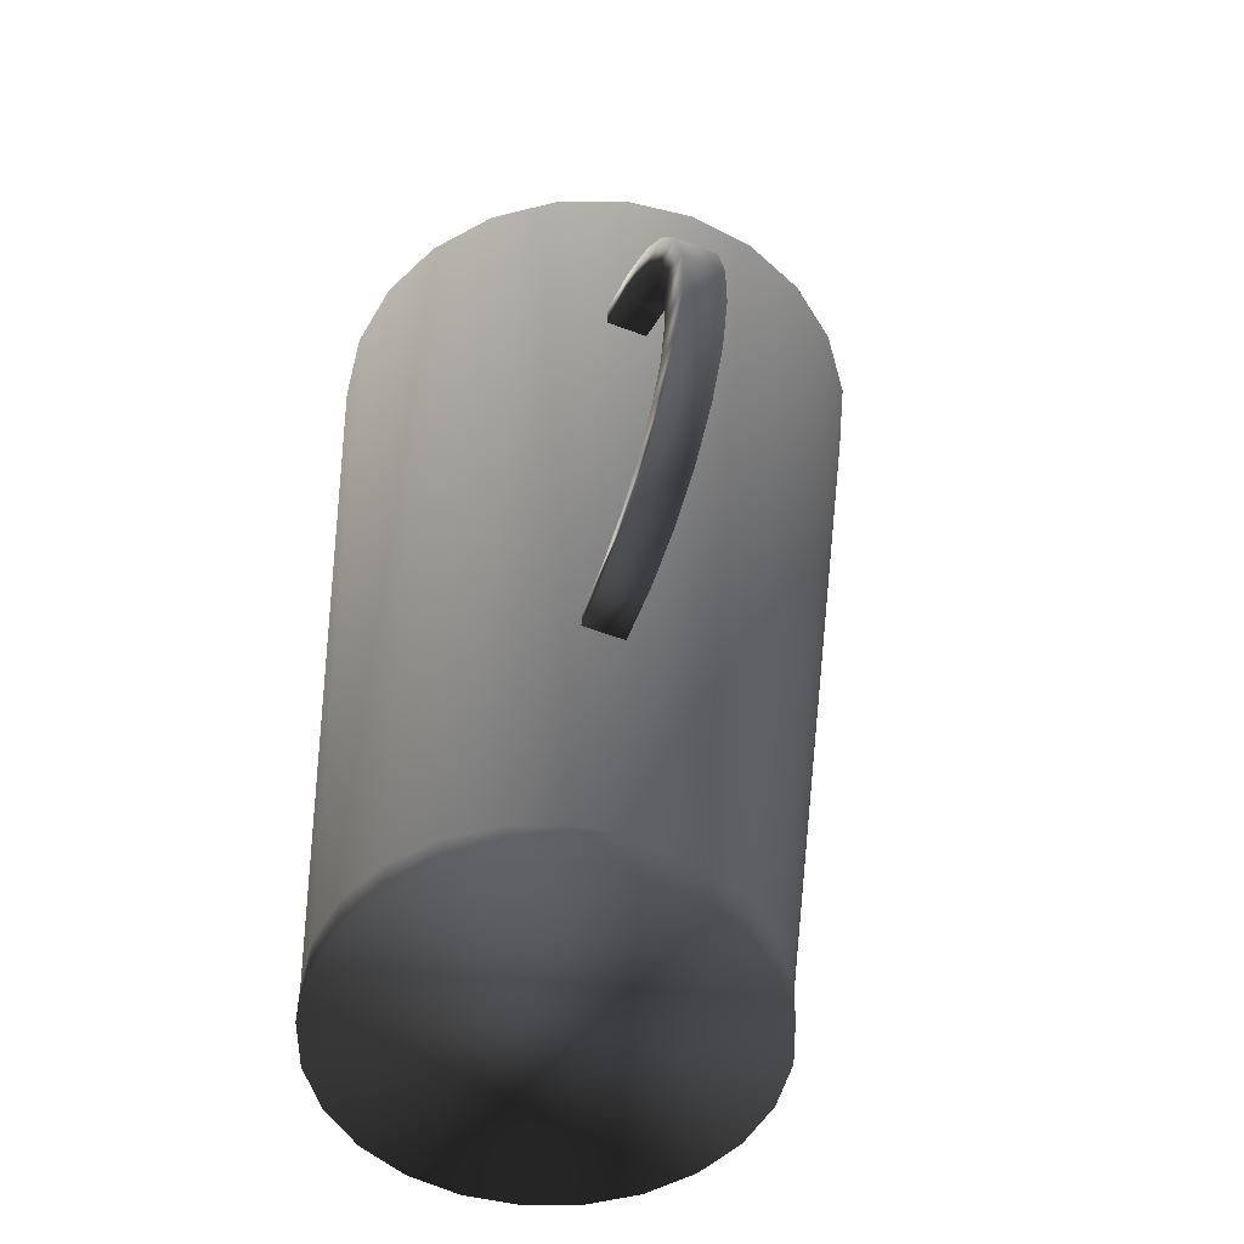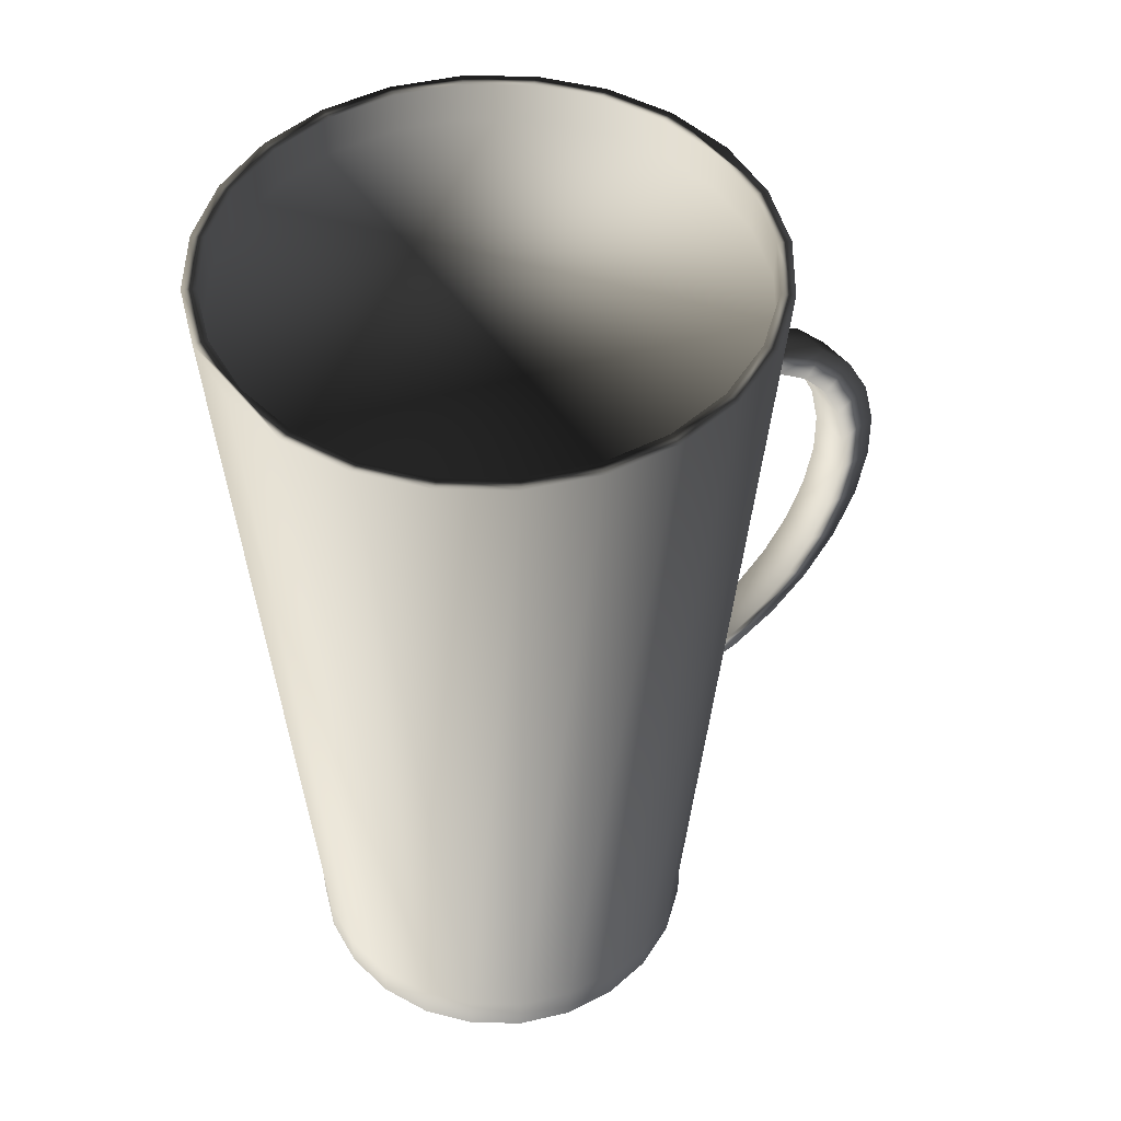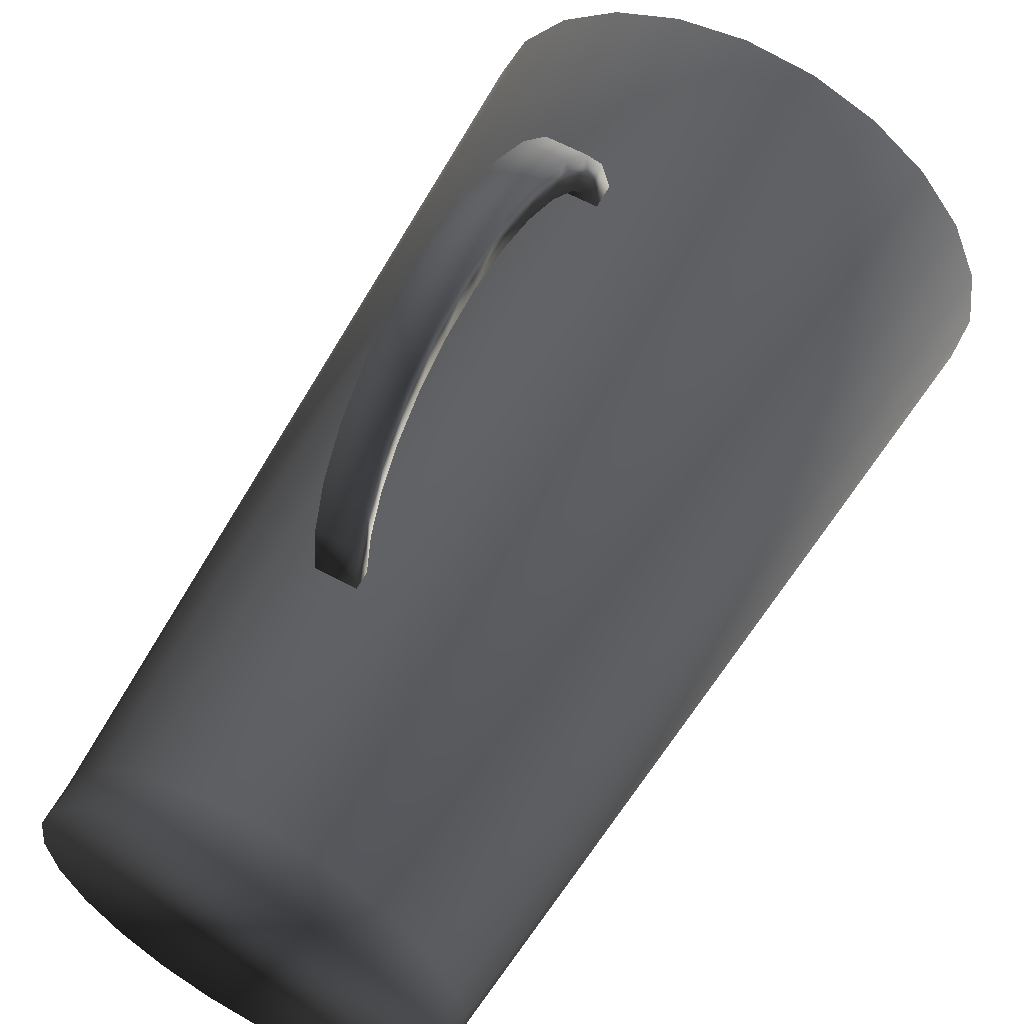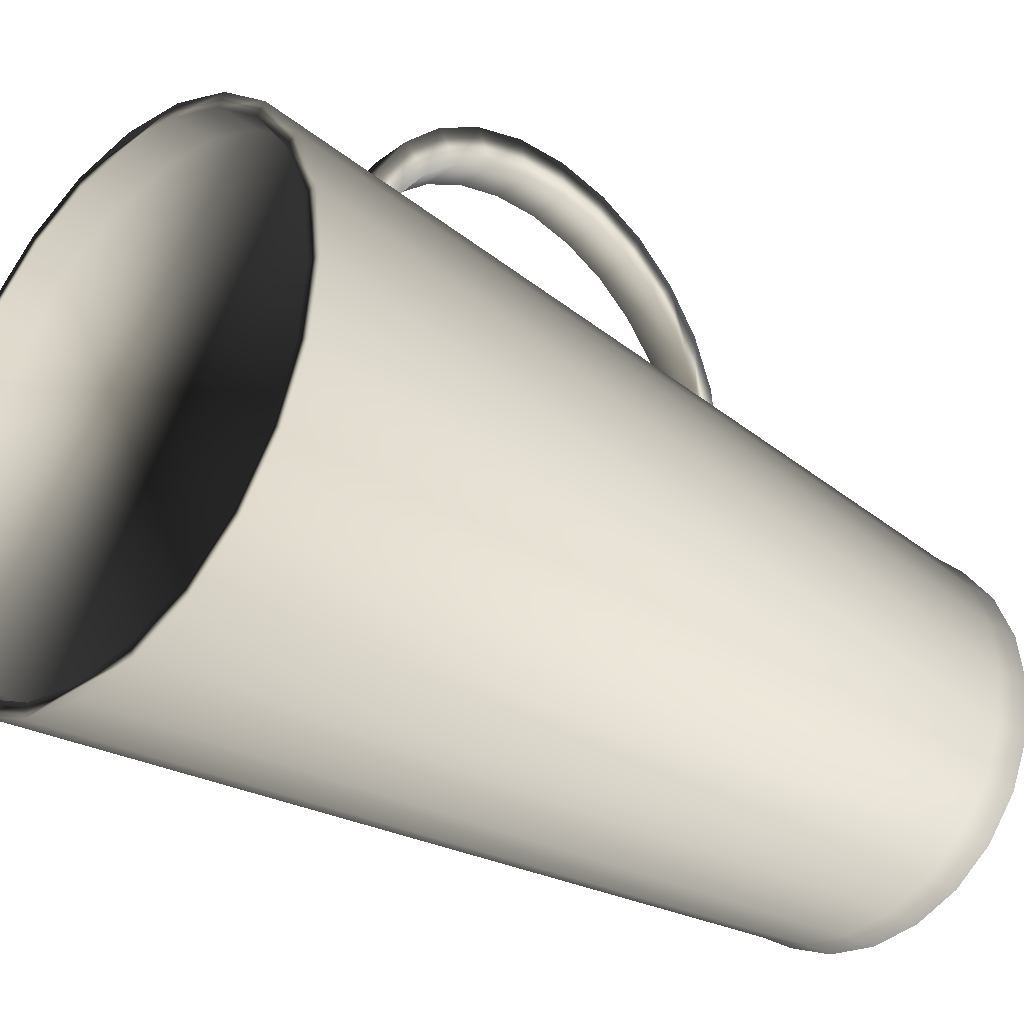
<metadata>
{"format":"obj","ext":"obj","renderer":"f3d","projection":"perspective","resolution":1024,"background":"white","views":[{"elev":-52.1,"azim":158.0,"up":"+Z"},{"elev":49.2,"azim":53.3,"up":"+Z"},{"elev":59.9,"azim":-151.1,"up":"+Y"},{"elev":-30.6,"azim":46.5,"up":"+Y"}]}
</metadata>
<code>
v 0.009096 -0.0441 0.05868
v 0.0166 -0.03652 -0.05334
v 0.01757 -0.04059 0.05868
v 0.01017 -0.03918 -0.05334
v 0.02212 -0.03228 -0.05334
v 0.003264 -0.04009 -0.05334
v 0.0166 -0.03652 -0.05868
v 0.02485 -0.035 0.05868
v 0.02212 -0.03228 -0.05868
v -0 -0.0453 0.05868
v 0.01017 -0.03918 -0.05868
v 0.03044 -0.02773 0.05868
v 0.02636 -0.02676 -0.05334
v -0.003639 -0.03918 -0.05334
v 0.003264 -0.04009 -0.05868
v 0.02636 -0.02676 -0.05868
v -0.009096 -0.0441 0.05868
v 0.03395 -0.01925 0.05868
v 0.02903 -0.02032 -0.05334
v -0.01007 -0.03652 -0.05334
v -0.003639 -0.03918 -0.05868
v -0.01007 -0.03652 -0.05868
v -0.0156 -0.03228 -0.05334
v -0.0156 -0.03228 -0.05868
v -0.01983 -0.02676 -0.05868
v 0.02903 -0.02032 -0.05868
v -0.01757 -0.04059 0.05868
v -0.01983 -0.02676 -0.05334
v 0.03514 -0.01016 0.05868
v -0.0225 -0.02032 -0.05868
v 0.02994 -0.01342 -0.05334
v -0.02485 -0.035 0.05868
v -0.0225 -0.02032 -0.05334
v 0.02994 -0.01342 -0.05868
v -0.03044 -0.02773 0.05868
v 0.03395 -0.001054 0.05868
v -0.02341 -0.01342 -0.05868
v 0.02903 -0.006511 -0.05334
v -0.03395 -0.01925 0.05868
v -0.02341 -0.01342 -0.05334
v 0.02903 -0.006511 -0.05868
v 0.03044 0.007417 0.05868
v -0.0225 -0.006511 -0.05868
v 0.02636 -8.3e-05 -0.05334
v -0.03514 -0.01016 0.05868
v -0.0225 -0.006511 -0.05334
v 0.02636 -8.3e-05 -0.05868
v 0.02485 0.0147 0.05868
v -0.01983 -8.3e-05 -0.05868
v 0.02212 0.005444 -0.05334
v -0.03395 -0.001054 0.05868
v -0.01983 -8.3e-05 -0.05334
v 0.02212 0.005444 -0.05868
v 0.01757 0.02029 0.05868
v -0.0156 0.005444 -0.05868
v 0.0166 0.009684 -0.05868
v 0.0166 0.009684 -0.05334
v -0.03044 0.007417 0.05868
v -0.0156 0.005444 -0.05334
v 0.009096 0.02379 0.05868
v -0.01007 0.009684 -0.05334
v -0.01007 0.009684 -0.05868
v 0.01017 0.01235 -0.05868
v 0.01017 0.01235 -0.05334
v -0.02485 0.0147 0.05868
v -0.01757 0.02029 0.05868
v -0.003639 0.01235 -0.05334
v -0.003639 0.01235 -0.05868
v 0.003264 0.01325 -0.05334
v -0.009096 0.02379 0.05868
v 0.003264 0.01325 -0.05868
v -0 0.02499 0.05868
v 0.008628 -0.04235 0.05868
v -0 -0.04349 0.05868
v 0.01667 -0.03902 0.05868
v -0 -0.04349 0.05334
v 0.008628 -0.04235 0.05334
v 0.02357 -0.03373 0.05868
v -0.008629 -0.04235 0.05868
v -0.008629 -0.04235 0.05334
v 0.01667 -0.03902 0.05334
v 0.02887 -0.02682 0.05868
v 0.02887 -0.02682 0.05334
v 0.02357 -0.03373 0.05334
v -0.01667 -0.03902 0.05868
v -0.01667 -0.03902 0.05334
v 0.0322 -0.01878 0.05868
v 0.0322 -0.01878 0.05334
v -0.02887 -0.02682 0.05334
v -0.02357 -0.03373 0.05334
v -0.02357 -0.03373 0.05868
v 0.03334 -0.01016 0.05868
v 0.03334 -0.01016 0.05334
v -0.0322 -0.01878 0.05334
v -0.02887 -0.02682 0.05868
v -0.0322 -0.01878 0.05868
v 0.0322 -0.001523 0.05868
v 0.0322 -0.001523 0.05334
v -0.03334 -0.01016 0.05334
v -0.03334 -0.01016 0.05868
v 0.02887 0.006516 0.05868
v 0.02357 0.01342 0.05868
v 0.02887 0.006516 0.05334
v -0.0322 -0.001523 0.05334
v -0.0322 -0.001523 0.05868
v 0.02357 0.01342 0.05334
v 0.01667 0.01872 0.05868
v -0.02357 0.01342 0.05334
v -0.02887 0.006516 0.05334
v -0.02887 0.006516 0.05868
v 0.01667 0.01872 0.05334
v -0.01667 0.01872 0.05334
v 0.008628 0.02205 0.05868
v -0.02357 0.01342 0.05868
v 0.008628 0.02205 0.05334
v -0.01667 0.01872 0.05868
v -0 0.02319 0.05868
v -0.008629 0.02205 0.05334
v -0 0.02319 0.05334
v -0.008629 0.02205 0.05868
v 0.005683 0.04369 -0.005488
v 0.01095 0.0453 0.001611
v 0.01102 0.04369 -0.005437
v 0.005616 0.0453 0.00156
v 0.01101 0.03864 -0.004286
v 0.005745 0.04041 -0.01193
v 0.005672 0.03864 -0.004337
v 0.01088 0.04514 0.00884
v 0.01106 0.03603 -0.009839
v 0.01095 0.03995 0.001709
v 0.01108 0.04041 -0.01188
v 0.005725 0.03603 -0.009891
v 0.005615 0.03995 0.001658
v 0.005547 0.04514 0.008789
v 0.005797 0.03566 -0.01738
v 0.005772 0.03225 -0.01472
v 0.01081 0.04324 0.01581
v 0.01089 0.03988 0.007844
v 0.01111 0.03225 -0.01467
v 0.01113 0.03566 -0.01733
v 0.005556 0.03988 0.007794
v 0.00548 0.04324 0.01576
v 0.01083 0.03845 0.01381
v 0.01117 0.02973 -0.02146
v 0.005809 0.02749 -0.01859
v 0.005499 0.03845 0.01376
v 0.01075 0.03969 0.02211
v 0.01078 0.03572 0.01931
v 0.01114 0.02749 -0.01854
v 0.005837 0.02973 -0.02151
v 0.01117 0.02198 -0.02124
v 0.005835 0.02198 -0.0213
v 0.005446 0.03572 0.01926
v 0.00542 0.03969 0.02206
v 0.0112 0.02296 -0.02403
v 0.01118 0.01601 -0.02266
v 0.0107 0.03472 0.02736
v 0.01073 0.03184 0.02406
v 0.005861 0.02296 -0.02408
v 0.005848 0.01601 -0.02271
v 0.005401 0.03184 0.02401
v 0.005369 0.03472 0.02731
v 0.0112 0.01578 -0.02486
v 0.005332 0.02861 0.03118
v 0.0107 0.027 0.02782
v 0.005869 0.01578 -0.02491
v 0.005365 0.027 0.02777
v 0.01067 0.02861 0.03123
v 0.005311 0.02175 0.03346
v 0.00534 0.02143 0.03036
v 0.01068 0.02143 0.03041
v 0.01064 0.02175 0.03351
g mesh1_mesh1-geometry
f 1 2 3
f 2 1 4
f 5 3 2
f 1 6 4
f 4 7 2
f 3 5 8
f 2 9 5
f 6 1 10
f 6 11 4
f 7 4 11
f 9 2 7
f 5 12 8
f 9 13 5
f 10 14 6
f 11 6 15
f 12 5 13
f 13 9 16
f 14 10 17
f 14 15 6
f 13 18 12
f 16 19 13
f 17 20 14
f 15 14 21
f 21 20 22
f 22 23 24
f 23 25 24
f 18 13 19
f 19 16 26
f 20 17 27
f 20 21 14
f 23 22 20
f 25 23 28
f 19 29 18
f 28 30 25
f 26 31 19
f 27 23 20
f 32 28 23
f 29 19 31
f 30 28 33
f 31 26 34
f 23 27 32
f 28 32 35
f 31 36 29
f 35 33 28
f 33 37 30
f 34 38 31
f 36 31 38
f 33 35 39
f 37 33 40
f 38 34 41
f 38 42 36
f 39 40 33
f 40 43 37
f 41 44 38
f 42 38 44
f 40 39 45
f 43 40 46
f 44 41 47
f 44 48 42
f 45 46 40
f 46 49 43
f 47 50 44
f 48 44 50
f 46 45 51
f 49 46 52
f 50 47 53
f 50 54 48
f 51 52 46
f 52 55 49
f 56 50 53
f 54 50 57
f 52 51 58
f 55 52 59
f 50 56 57
f 57 60 54
f 58 59 52
f 61 55 59
f 55 61 62
f 63 57 56
f 60 57 64
f 59 58 65
f 59 66 61
f 67 62 61
f 57 63 64
f 62 67 68
f 69 60 64
f 66 59 65
f 70 61 66
f 61 70 67
f 71 64 63
f 69 68 67
f 60 69 72
f 64 71 69
f 72 67 70
f 68 69 71
f 67 72 69
g mesh1_mesh1-geometry
f 3 2 1
f 4 1 2
f 2 3 5
f 73 1 3
f 3 1 73
f 4 6 1
f 2 7 4
f 8 5 3
f 5 9 2
f 74 1 73
f 73 1 74
f 73 3 75
f 75 3 73
f 10 1 6
f 4 11 6
f 11 4 7
f 7 2 9
f 8 12 5
f 75 3 8
f 8 3 75
f 5 13 9
f 17 1 74
f 74 1 17
f 73 76 74
f 74 76 73
f 75 77 73
f 73 77 75
f 1 17 10
f 10 17 1
f 6 14 10
f 15 6 11
f 11 22 7
f 7 22 11
f 7 24 9
f 9 24 7
f 13 5 12
f 78 8 12
f 12 8 78
f 75 8 78
f 78 8 75
f 16 9 13
f 79 17 74
f 74 17 79
f 76 73 77
f 77 73 76
f 80 74 76
f 76 74 80
f 77 75 81
f 81 75 77
f 17 10 14
f 6 15 14
f 21 11 15
f 15 11 21
f 11 21 22
f 22 21 11
f 7 22 24
f 24 22 7
f 9 24 25
f 25 24 9
f 12 18 13
f 78 12 82
f 82 12 78
f 78 81 75
f 75 81 78
f 9 25 16
f 16 25 9
f 13 19 16
f 17 79 27
f 27 79 17
f 74 80 79
f 79 80 74
f 76 80 77
f 81 77 80
f 14 20 17
f 21 14 15
f 22 20 21
f 24 23 22
f 24 25 23
f 19 13 18
f 82 12 18
f 18 12 82
f 83 78 82
f 82 78 83
f 81 78 84
f 84 78 81
f 16 25 30
f 30 25 16
f 26 16 19
f 27 79 85
f 85 79 27
f 27 17 20
f 86 79 80
f 80 79 86
f 86 81 80
f 14 21 20
f 20 22 23
f 28 23 25
f 18 29 19
f 82 18 87
f 87 18 82
f 78 83 84
f 84 83 78
f 82 88 83
f 83 88 82
f 84 81 86
f 25 30 28
f 16 30 26
f 26 30 16
f 19 31 26
f 79 86 85
f 85 86 79
f 27 85 32
f 32 85 27
f 20 23 27
f 23 28 32
f 31 19 29
f 87 18 29
f 29 18 87
f 88 82 87
f 87 82 88
f 83 84 89
f 88 83 89
f 90 84 86
f 33 28 30
f 26 30 37
f 37 30 26
f 34 26 31
f 90 85 86
f 86 85 90
f 32 85 91
f 91 85 32
f 32 27 23
f 35 32 28
f 29 36 31
f 87 29 92
f 92 29 87
f 87 93 88
f 88 93 87
f 89 84 90
f 94 88 89
f 28 33 35
f 30 37 33
f 26 37 34
f 34 37 26
f 31 38 34
f 85 90 91
f 91 90 85
f 32 91 35
f 35 91 32
f 38 31 36
f 92 29 36
f 36 29 92
f 93 87 92
f 92 87 93
f 93 88 94
f 95 90 89
f 89 90 95
f 96 89 94
f 94 89 96
f 39 35 33
f 40 33 37
f 34 37 43
f 43 37 34
f 41 34 38
f 90 95 91
f 91 95 90
f 35 91 95
f 95 91 35
f 36 42 38
f 92 36 97
f 97 36 92
f 92 98 93
f 93 98 92
f 99 93 94
f 89 96 95
f 95 96 89
f 94 100 96
f 96 100 94
f 35 95 39
f 39 95 35
f 33 40 39
f 37 43 40
f 34 43 41
f 41 43 34
f 38 44 41
f 44 38 42
f 101 36 42
f 42 36 101
f 97 36 101
f 101 36 97
f 98 92 97
f 97 92 98
f 98 93 99
f 100 94 99
f 99 94 100
f 39 95 96
f 96 95 39
f 45 96 100
f 100 96 45
f 45 39 40
f 46 40 43
f 41 43 49
f 49 43 41
f 47 41 44
f 42 48 44
f 101 42 102
f 102 42 101
f 103 97 101
f 101 97 103
f 97 103 98
f 98 103 97
f 104 98 99
f 99 105 100
f 100 105 99
f 39 96 45
f 45 96 39
f 45 100 51
f 51 100 45
f 40 46 45
f 43 49 46
f 41 49 47
f 47 49 41
f 44 50 47
f 50 44 48
f 102 42 48
f 48 42 102
f 106 101 102
f 102 101 106
f 101 106 103
f 103 106 101
f 103 98 104
f 105 99 104
f 104 99 105
f 51 100 105
f 105 100 51
f 51 45 46
f 52 46 49
f 47 49 55
f 55 49 47
f 53 47 50
f 48 54 50
f 102 48 107
f 107 48 102
f 107 106 102
f 102 106 107
f 106 103 108
f 109 103 104
f 104 110 105
f 105 110 104
f 51 105 110
f 110 105 51
f 46 52 51
f 49 55 52
f 47 55 53
f 53 55 47
f 53 50 56
f 57 50 54
f 107 48 54
f 54 48 107
f 106 107 111
f 111 107 106
f 108 103 109
f 112 106 108
f 110 104 109
f 109 104 110
f 51 110 58
f 58 110 51
f 58 51 52
f 59 52 55
f 53 55 62
f 62 55 53
f 57 56 50
f 53 62 56
f 56 62 53
f 54 60 57
f 107 54 113
f 113 54 107
f 113 111 107
f 107 111 113
f 111 106 112
f 114 109 108
f 108 109 114
f 112 114 108
f 108 114 112
f 109 114 110
f 110 114 109
f 58 110 114
f 114 110 58
f 52 59 58
f 59 55 61
f 62 61 55
f 56 57 63
f 56 62 68
f 68 62 56
f 64 57 60
f 113 54 60
f 60 54 113
f 111 113 115
f 115 113 111
f 115 111 112
f 114 112 116
f 116 112 114
f 58 114 65
f 65 114 58
f 65 58 59
f 61 66 59
f 61 62 67
f 64 63 57
f 56 68 63
f 63 68 56
f 68 67 62
f 64 60 69
f 113 60 117
f 117 60 113
f 117 115 113
f 113 115 117
f 118 115 112
f 118 116 112
f 112 116 118
f 65 114 116
f 116 114 65
f 65 59 66
f 66 61 70
f 67 70 61
f 63 64 71
f 63 68 71
f 71 68 63
f 67 68 69
f 72 69 60
f 69 71 64
f 70 117 60
f 60 117 70
f 115 117 119
f 119 117 115
f 119 115 118
f 116 118 120
f 120 118 116
f 65 116 66
f 66 116 65
f 66 120 70
f 70 120 66
f 70 67 72
f 71 69 68
f 69 72 67
f 70 60 72
f 72 60 70
f 70 120 117
f 117 120 70
f 120 119 117
f 117 119 120
f 119 120 118
f 118 120 119
f 66 116 120
f 120 116 66
g mesh1_mesh1-geometry
f 77 80 76
f 80 77 81
f 80 81 86
f 86 81 84
f 89 84 83
f 89 83 88
f 86 84 90
f 90 84 89
f 89 88 94
f 94 88 93
f 94 93 99
f 99 93 98
f 99 98 104
f 104 98 103
f 108 103 106
f 104 103 109
f 109 103 108
f 108 106 112
f 112 106 111
f 112 111 115
f 112 115 118
f 118 115 119
g mesh2_mesh2-geometry
f 121 122 123
f 122 121 124
f 125 123 122
f 123 126 121
f 121 127 124
f 124 128 122
f 129 123 125
f 125 122 130
f 126 123 131
f 126 132 121
f 121 132 127
f 124 127 133
f 128 124 134
f 130 122 128
f 129 131 123
f 125 132 129
f 130 127 125
f 131 135 126
f 126 136 132
f 132 125 127
f 127 130 133
f 124 133 134
f 134 137 128
f 130 128 138
f 139 131 129
f 136 129 132
f 135 131 140
f 135 136 126
f 138 133 130
f 134 133 141
f 137 134 142
f 143 128 137
f 138 128 143
f 139 140 131
f 129 136 139
f 144 135 140
f 135 145 136
f 133 138 141
f 134 141 146
f 134 146 142
f 142 147 137
f 143 137 148
f 143 141 138
f 149 140 139
f 145 139 136
f 135 144 150
f 151 144 140
f 135 152 145
f 141 143 146
f 142 146 153
f 147 142 154
f 148 137 147
f 148 146 143
f 151 140 149
f 139 145 149
f 155 150 144
f 150 152 135
f 156 144 151
f 152 149 145
f 146 148 153
f 142 153 154
f 154 157 147
f 148 147 158
f 149 152 151
f 150 155 159
f 156 155 144
f 150 160 152
f 151 160 156
f 158 153 148
f 154 153 161
f 157 154 162
f 158 147 157
f 160 151 152
f 163 159 155
f 159 160 150
f 155 156 163
f 153 158 161
f 154 161 162
f 164 157 162
f 158 157 165
f 159 163 166
f 160 159 166
f 165 161 158
f 162 161 167
f 157 164 168
f 162 167 164
f 165 157 168
f 161 165 167
f 169 168 164
f 164 167 170
f 165 168 171
f 171 167 165
f 168 169 172
f 164 170 169
f 167 171 170
f 171 168 172
g mesh2_mesh2-geometry
f 123 122 121
f 124 121 122
f 122 123 125
f 121 126 123
f 124 127 121
f 122 128 124
f 125 123 129
f 130 122 125
f 131 123 126
f 121 132 126
f 127 132 121
f 133 127 124
f 134 124 128
f 128 122 130
f 123 131 129
f 129 132 125
f 126 135 131
f 132 136 126
f 127 125 132
f 133 130 127
f 134 133 124
f 128 137 134
f 138 128 130
f 129 131 139
f 132 129 136
f 125 127 130
f 140 131 135
f 126 136 135
f 130 133 138
f 141 133 134
f 142 134 137
f 137 128 143
f 143 128 138
f 131 140 139
f 139 136 129
f 140 135 144
f 136 145 135
f 141 138 133
f 146 141 134
f 142 146 134
f 137 147 142
f 148 137 143
f 138 141 143
f 139 140 149
f 136 139 145
f 150 144 135
f 140 144 151
f 145 152 135
f 146 143 141
f 153 146 142
f 154 142 147
f 147 137 148
f 143 146 148
f 149 140 151
f 149 145 139
f 144 150 155
f 135 152 150
f 151 144 156
f 145 149 152
f 153 148 146
f 154 153 142
f 147 157 154
f 158 147 148
f 151 152 149
f 159 155 150
f 144 155 156
f 152 160 150
f 156 160 151
f 148 153 158
f 161 153 154
f 162 154 157
f 157 147 158
f 152 151 160
f 155 159 163
f 150 160 159
f 163 156 155
f 166 156 160
f 160 156 166
f 161 158 153
f 162 161 154
f 162 157 164
f 165 157 158
f 166 163 159
f 166 159 160
f 156 166 163
f 163 166 156
f 158 161 165
f 167 161 162
f 168 164 157
f 164 167 162
f 168 157 165
f 167 165 161
f 164 168 169
f 170 167 164
f 171 168 165
f 165 167 171
f 172 169 168
f 169 170 164
f 170 171 167
f 172 168 171
f 170 172 169
f 169 172 170
f 172 170 171
f 171 170 172

</code>
